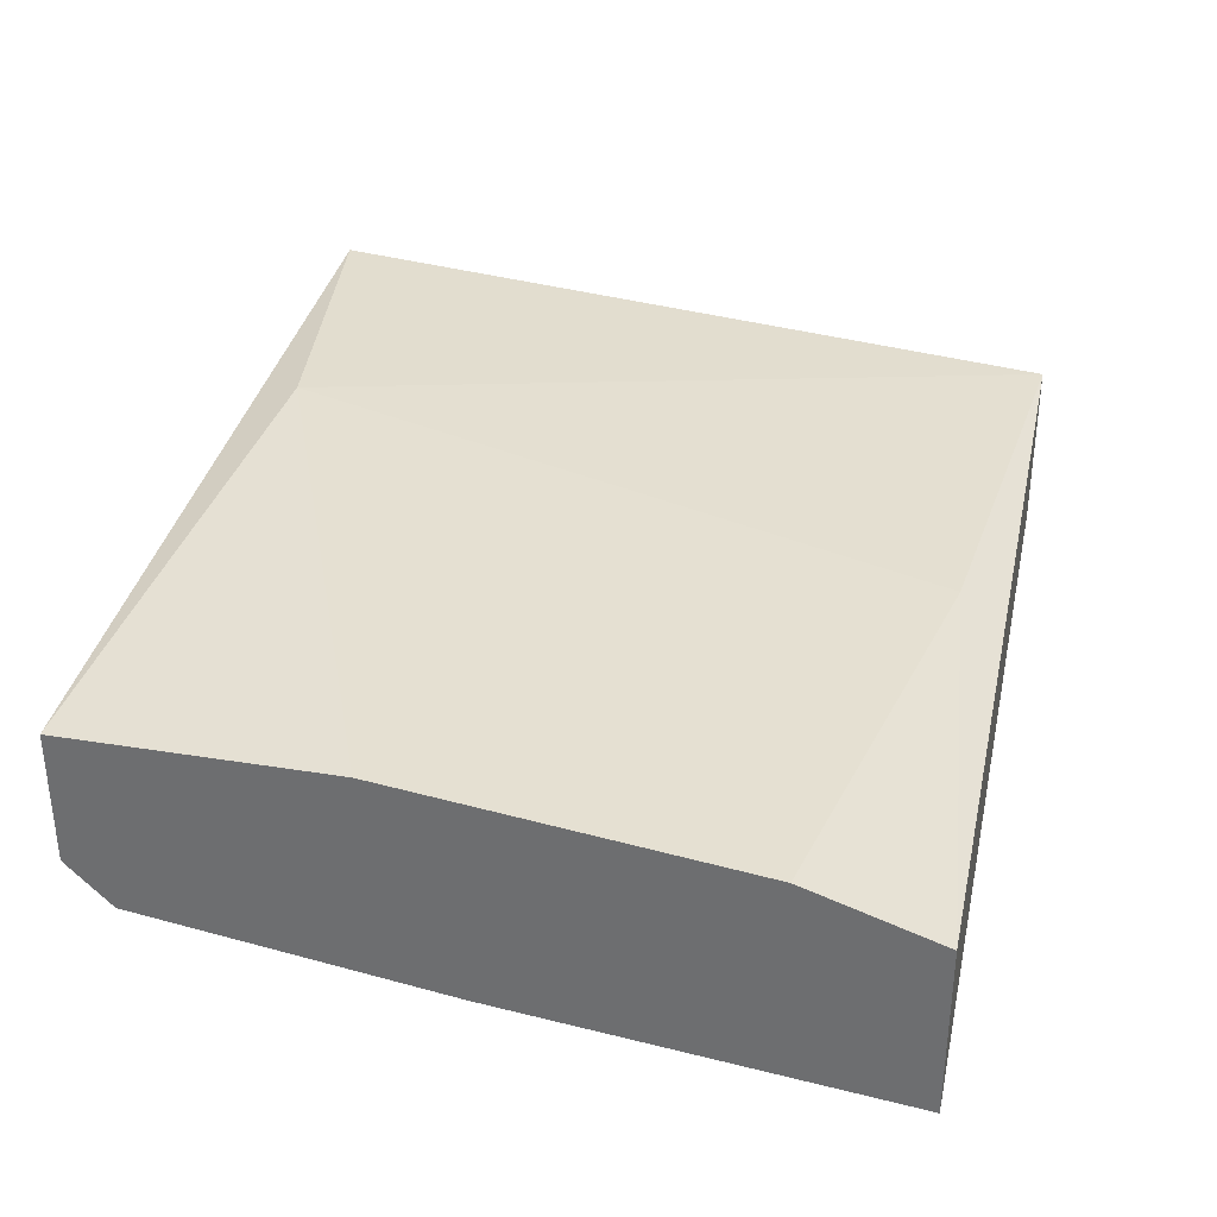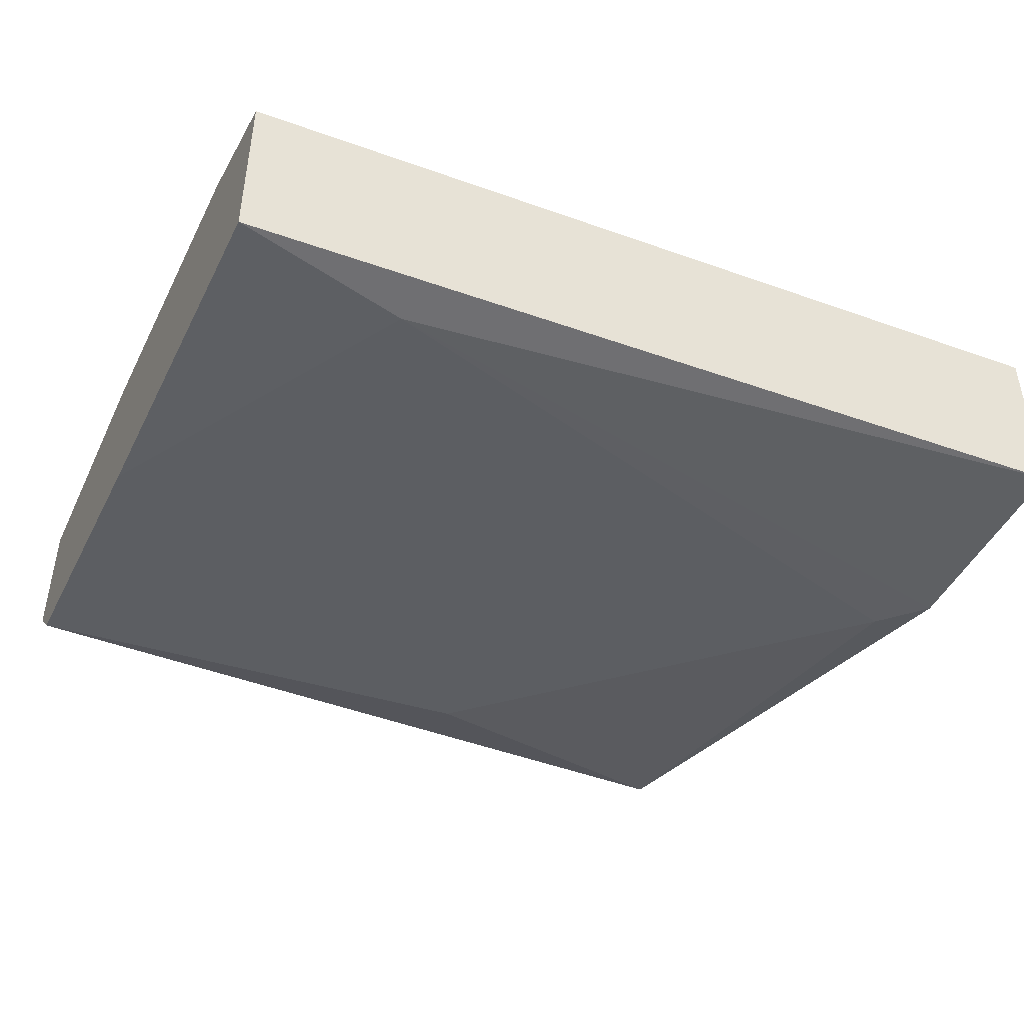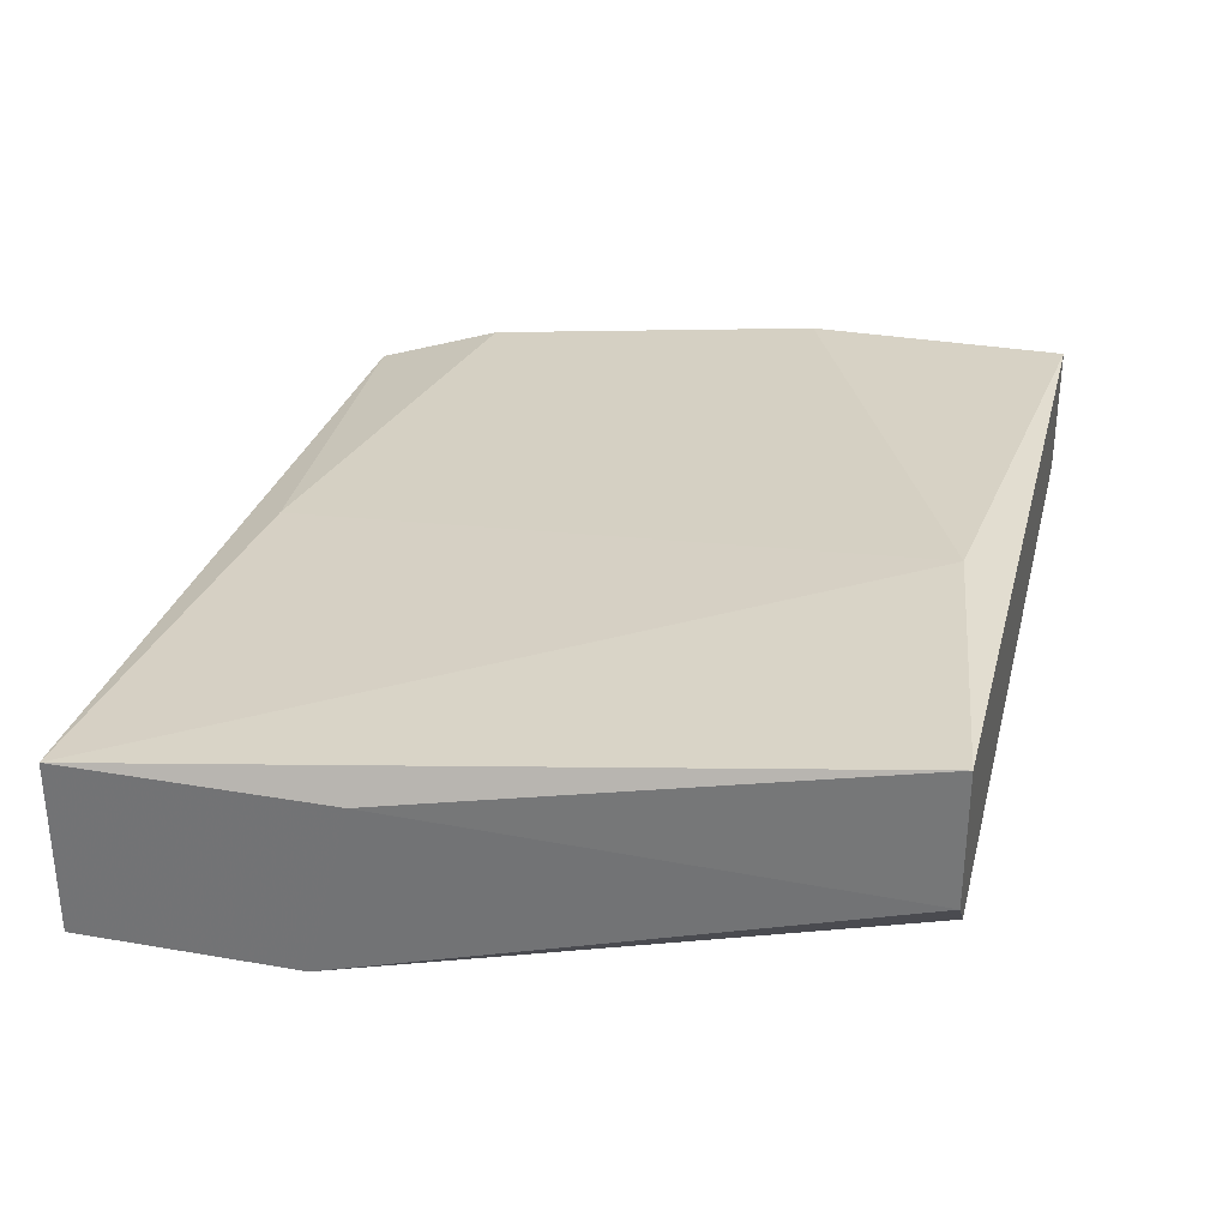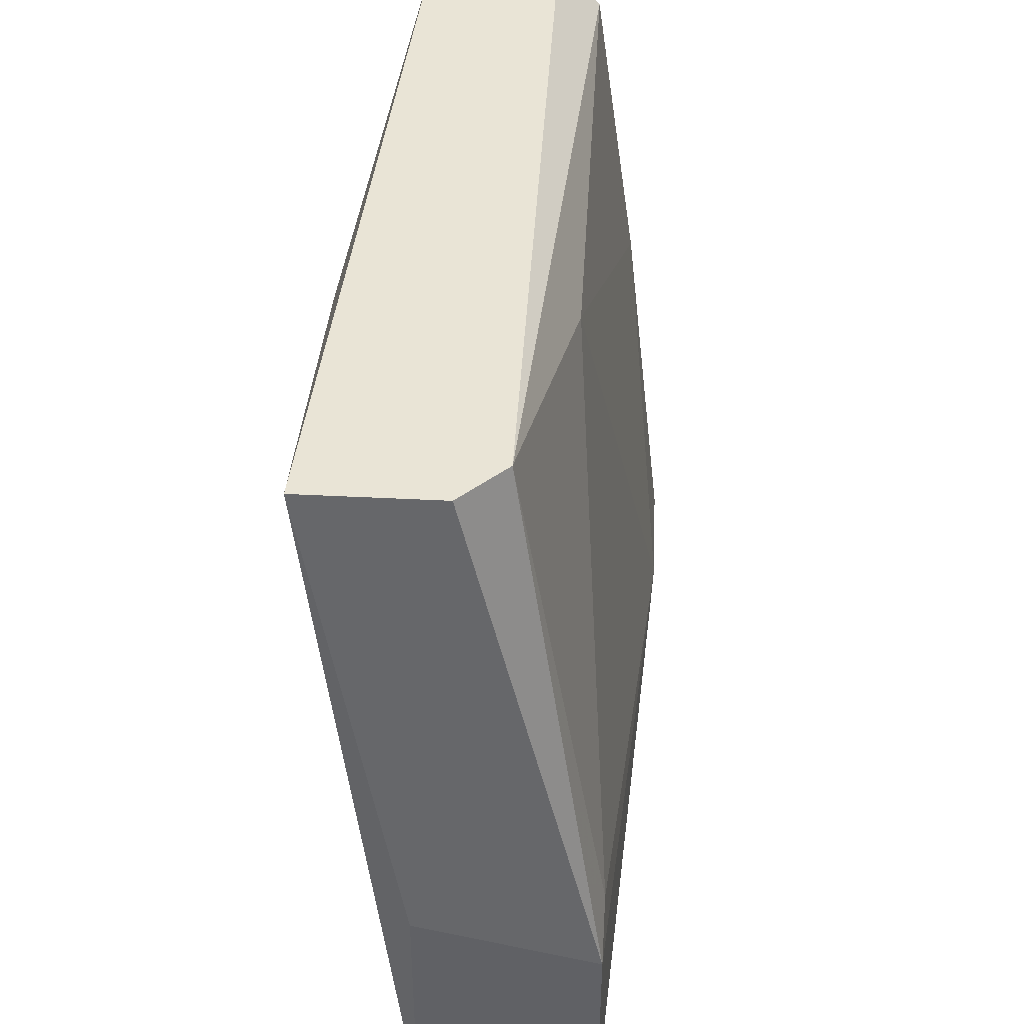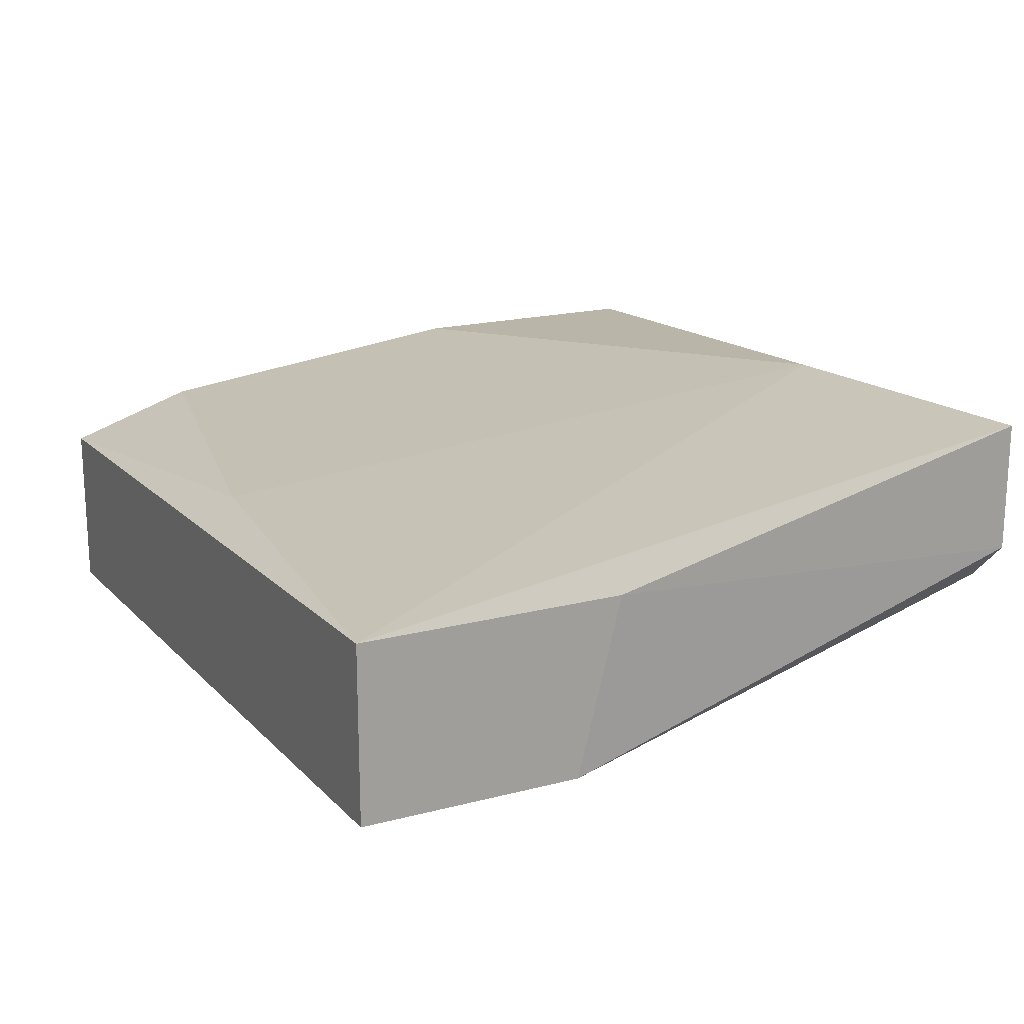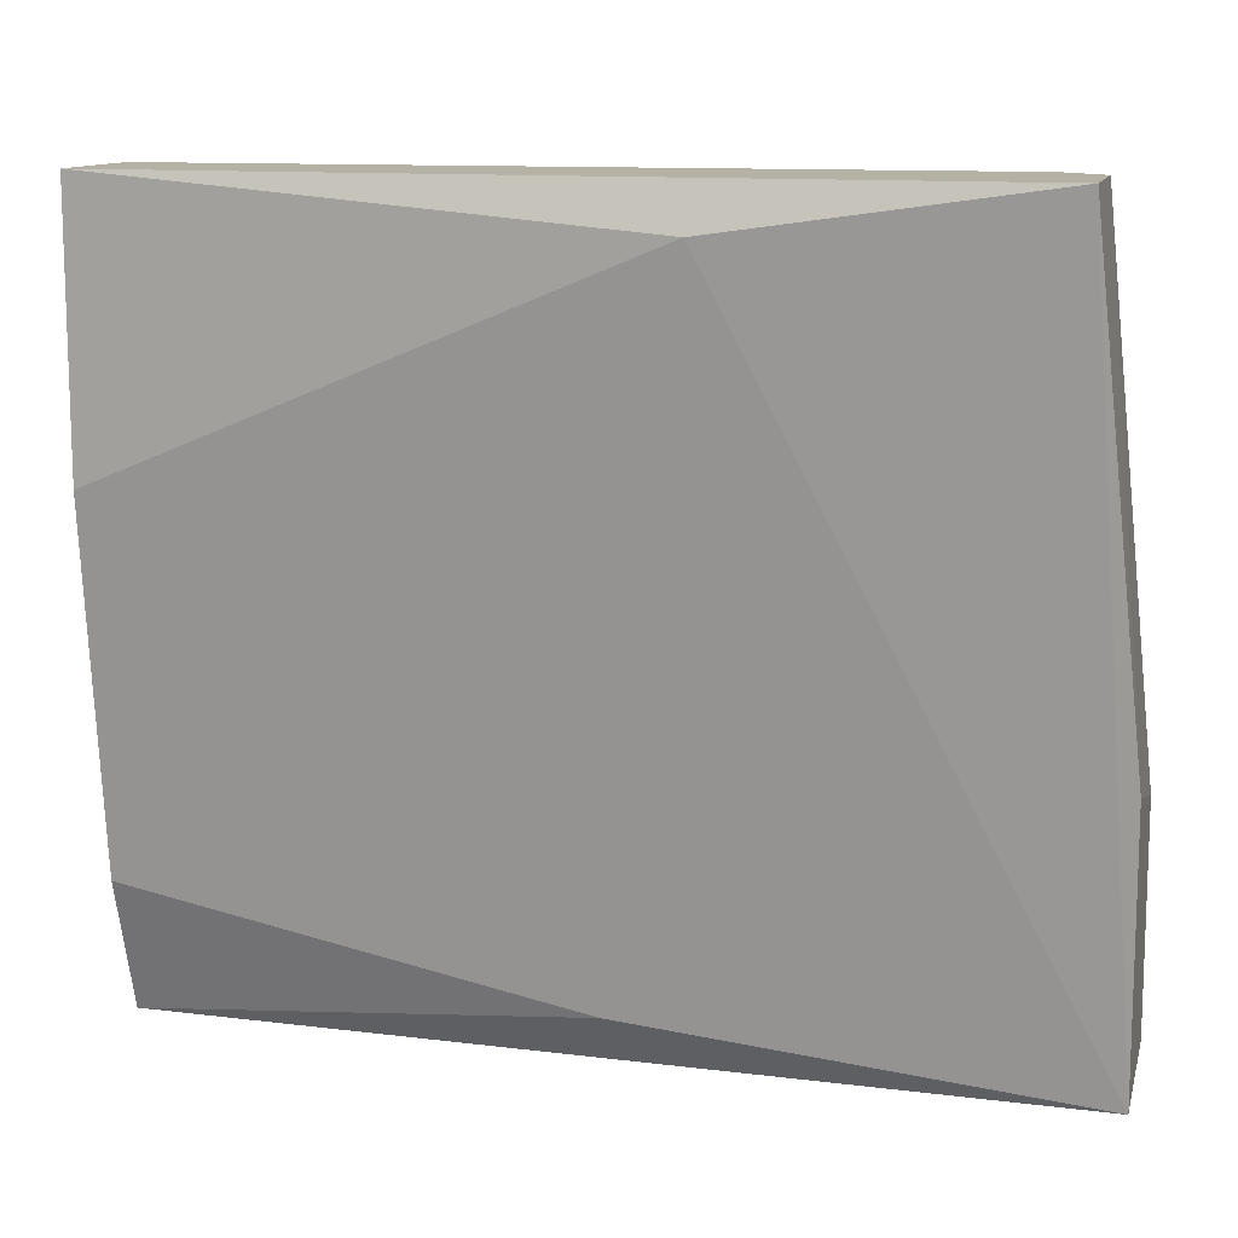
<metadata>
{"format":"obj","ext":"obj","renderer":"f3d","projection":"perspective","resolution":1024,"background":"white","views":[{"elev":33.7,"azim":-77.5,"up":"+Z"},{"elev":-45.1,"azim":-24.4,"up":"+Z"},{"elev":31.6,"azim":103.8,"up":"+Z"},{"elev":42.6,"azim":93.5,"up":"+Y"},{"elev":18.3,"azim":63.1,"up":"+Z"},{"elev":11.8,"azim":13.8,"up":"+Y"}]}
</metadata>
<code>
v -0.005568 0.01406 -0.04694
v 0.006697 0.01284 -0.05184
v 0.006697 0.01284 -0.04694
v 0.006697 0.0202 -0.04694
v 0.006697 0.01897 -0.05184
v -0.003118 0.03246 -0.04448
v -0.01293 0.01406 -0.05307
v 0.004243 0.03369 -0.04939
v 0.00547 0.0202 -0.05184
v 0.00547 0.03369 -0.04448
v 0.00547 0.03369 -0.04816
v -0.004345 0.03123 -0.05062
v -0.01783 0.03246 -0.05062
v -0.01783 0.02633 -0.04571
v -0.01783 0.01284 -0.05307
v -0.01783 0.01284 -0.04816
v -0.01783 0.01652 -0.04694
v -0.01783 0.02387 -0.05184
v -0.01783 0.03369 -0.04571
v -0.01783 0.03369 -0.04939
f 7 12 9
f 18 17 19
f 10 8 19
f 17 18 15
f 15 2 3
f 4 10 3
f 2 4 3
f 18 19 13
f 4 2 5
f 17 15 16
f 15 3 16
f 10 19 6
f 3 10 6
f 18 13 12
f 13 8 12
f 15 18 7
f 2 15 7
f 5 2 7
f 18 12 7
f 19 17 14
f 6 19 14
f 17 6 14
f 19 8 20
f 8 13 20
f 13 19 20
f 10 4 11
f 8 10 11
f 4 5 11
f 5 8 11
f 17 16 1
f 16 3 1
f 6 17 1
f 3 6 1
f 8 5 9
f 12 8 9
f 5 7 9

</code>
